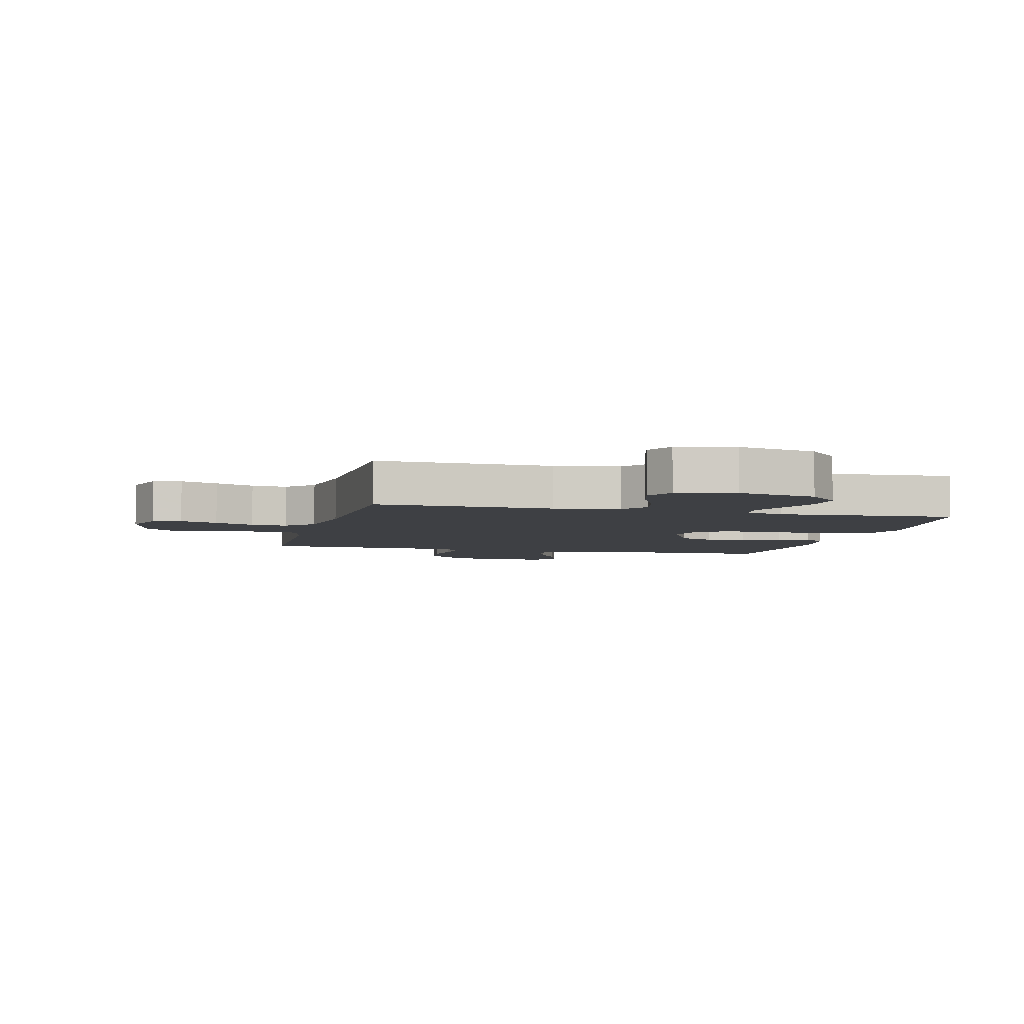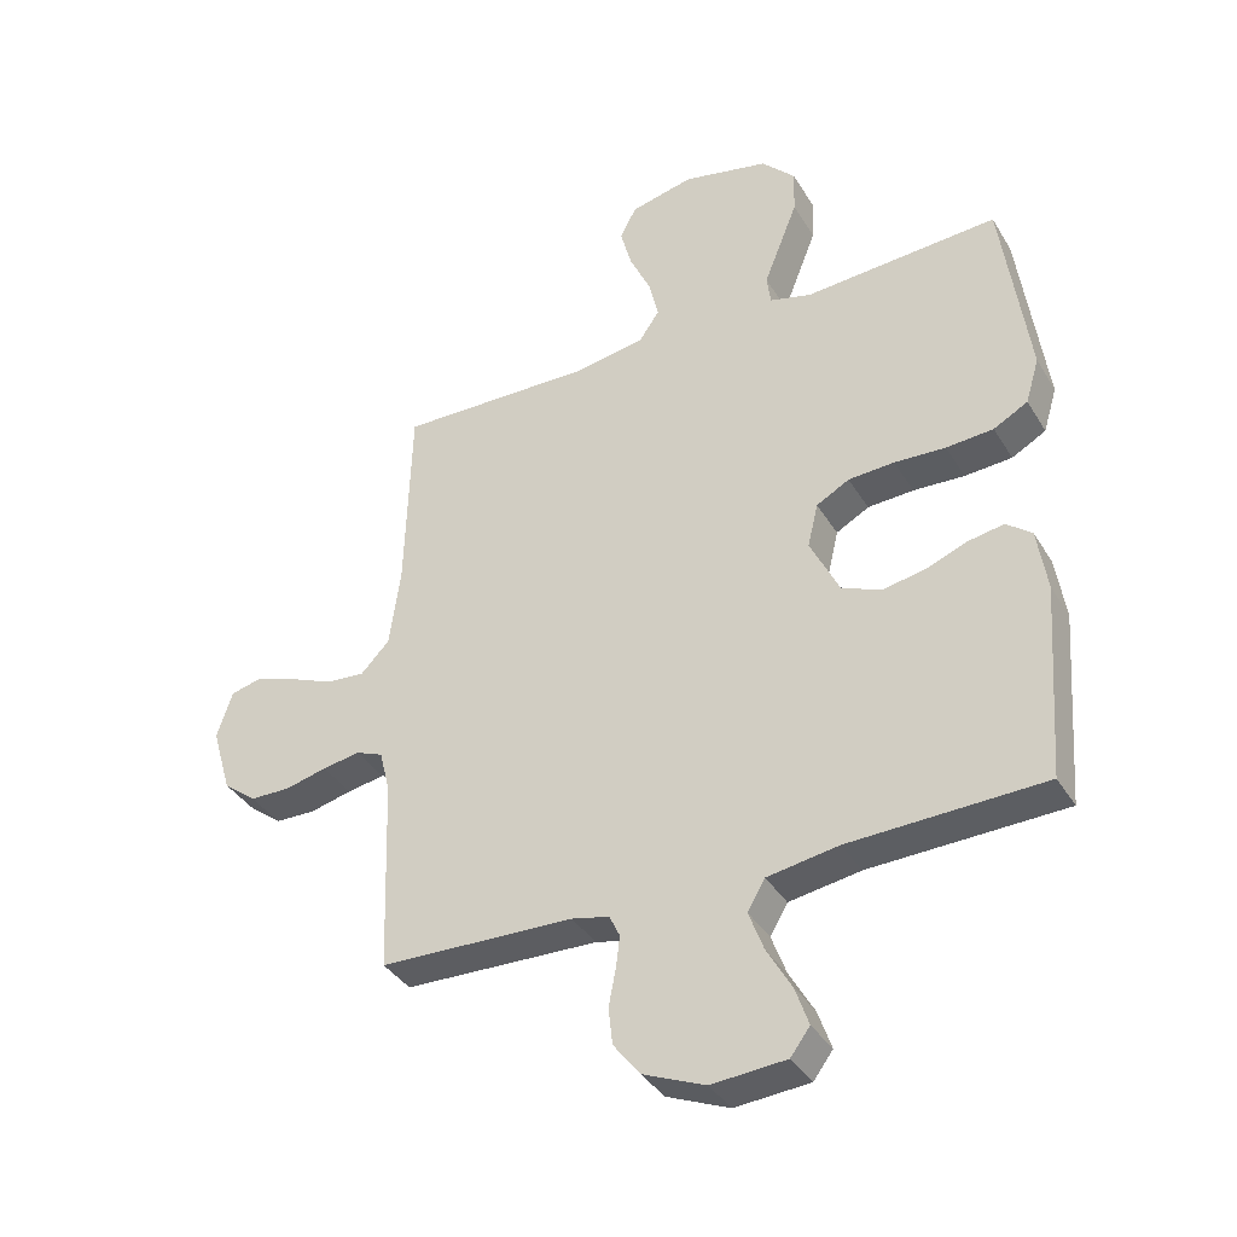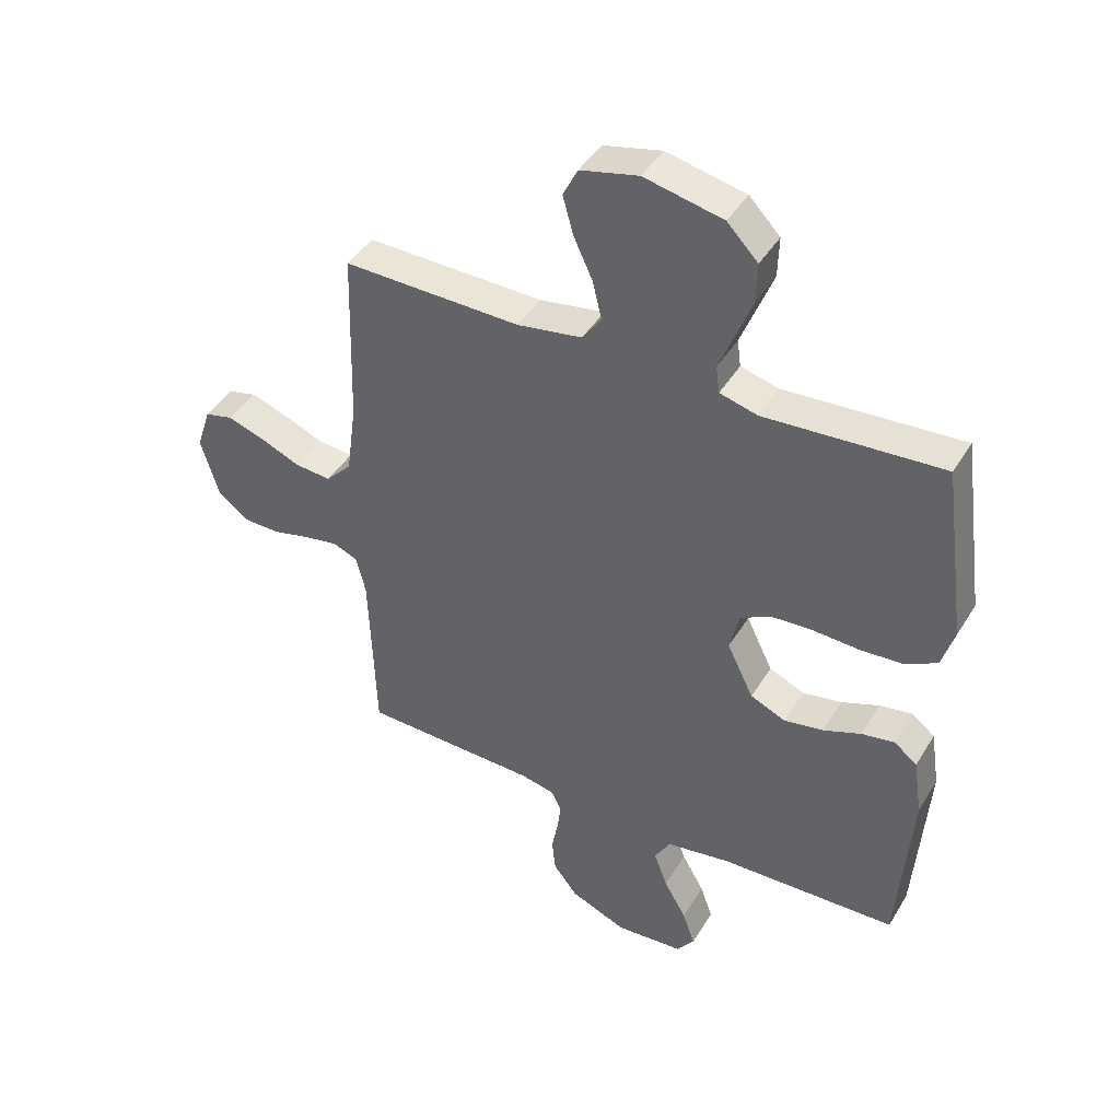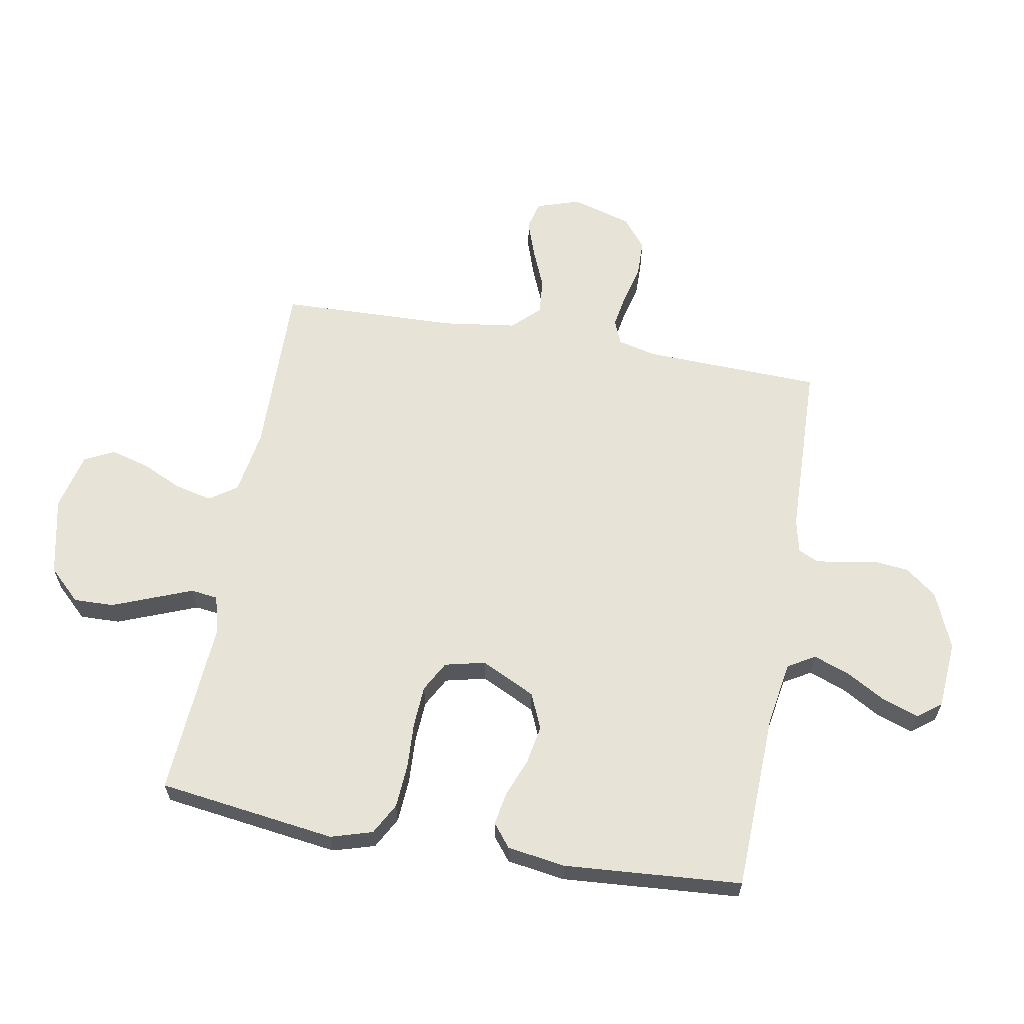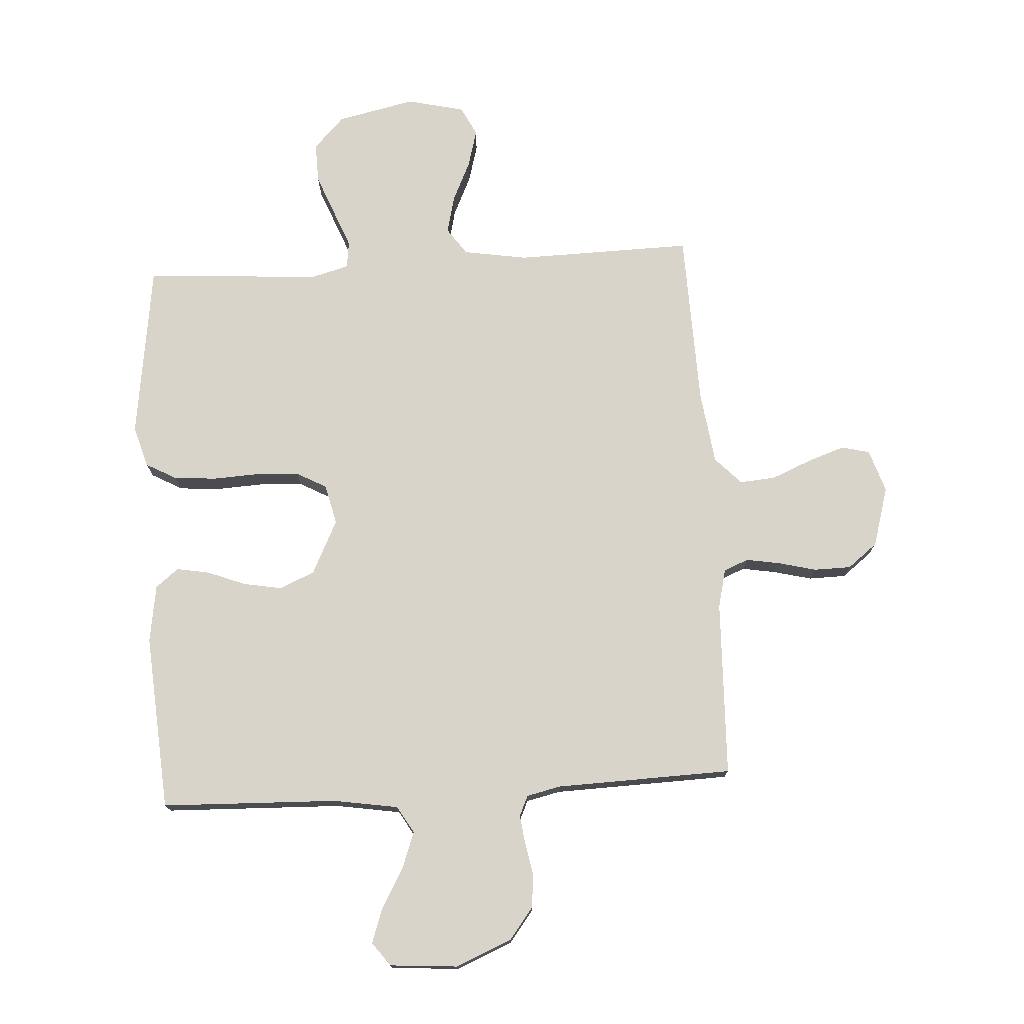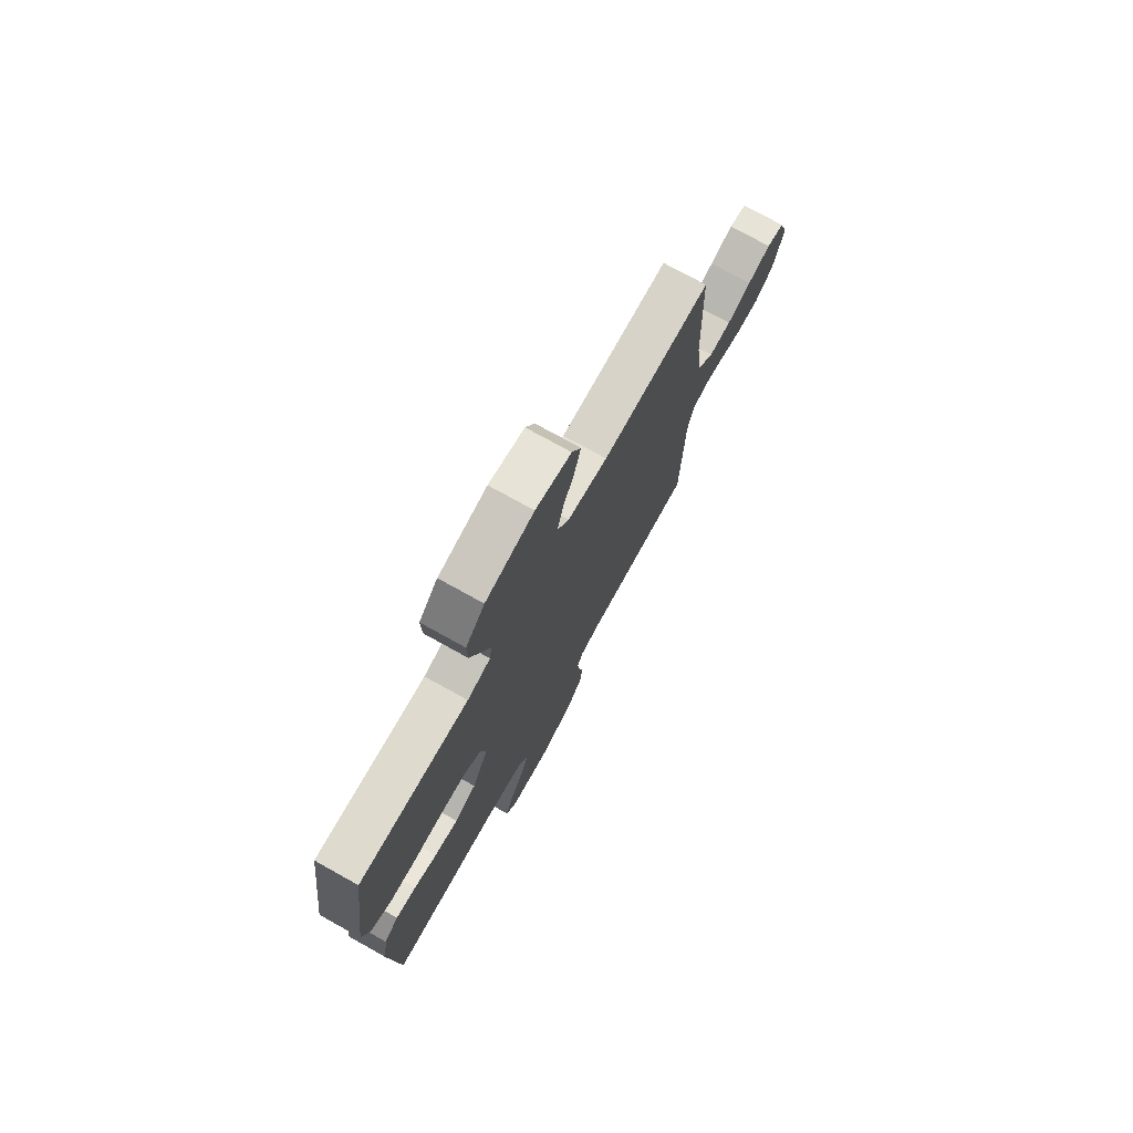
<metadata>
{"format":"obj","ext":"obj","renderer":"f3d","projection":"perspective","resolution":1024,"background":"white","views":[{"elev":-4.8,"azim":-14.2,"up":"+Y"},{"elev":-37.3,"azim":27.8,"up":"+Z"},{"elev":43.1,"azim":29.1,"up":"+Z"},{"elev":62.1,"azim":100.1,"up":"+Y"},{"elev":75.1,"azim":176.5,"up":"+Y"},{"elev":75.0,"azim":119.1,"up":"+Z"}]}
</metadata>
<code>
v 0.5 0.07 -0.5
v 0.2 0.07 -0.51
v 0.09 0.07 -0.528
v 0.063 0.07 -0.574
v 0.086 0.07 -0.636
v 0.124 0.07 -0.702
v 0.145 0.07 -0.762
v 0.115 0.07 -0.802
v 0 0.07 -0.811
v -0.096 0.07 -0.771
v -0.137 0.07 -0.718
v -0.143 0.07 -0.661
v -0.132 0.07 -0.604
v -0.126 0.07 -0.556
v -0.142 0.07 -0.522
v -0.2 0.07 -0.509
v -0.5 0.07 -0.5
v -0.51 0.07 -0.2
v -0.526 0.07 -0.134
v -0.568 0.07 -0.117
v -0.626 0.07 -0.127
v -0.69 0.07 -0.143
v -0.753 0.07 -0.142
v -0.804 0.07 -0.102
v -0.834 0.07 0
v -0.81 0.07 0.073
v -0.762 0.07 0.085
v -0.698 0.07 0.063
v -0.631 0.07 0.035
v -0.57 0.07 0.03
v -0.526 0.07 0.076
v -0.509 0.07 0.2
v -0.5 0.07 0.5
v -0.2 0.07 0.494
v -0.09 0.07 0.512
v -0.058 0.07 0.558
v -0.073 0.07 0.621
v -0.105 0.07 0.69
v -0.123 0.07 0.755
v -0.098 0.07 0.805
v 0 0.07 0.828
v 0.133 0.07 0.799
v 0.185 0.07 0.745
v 0.183 0.07 0.677
v 0.155 0.07 0.606
v 0.13 0.07 0.543
v 0.136 0.07 0.497
v 0.2 0.07 0.48
v 0.5 0.07 0.5
v 0.541 0.07 0.2
v 0.52 0.07 0.13
v 0.467 0.07 0.101
v 0.394 0.07 0.096
v 0.315 0.07 0.1
v 0.244 0.07 0.096
v 0.193 0.07 0.068
v 0.177 0.07 0
v 0.222 0.07 -0.092
v 0.282 0.07 -0.118
v 0.348 0.07 -0.106
v 0.412 0.07 -0.081
v 0.468 0.07 -0.071
v 0.507 0.07 -0.102
v 0.522 0.07 -0.2
v 0.5 0 -0.5
v 0.2 0 -0.51
v 0.09 0 -0.528
v 0.063 0 -0.574
v 0.086 0 -0.636
v 0.124 0 -0.702
v 0.145 0 -0.762
v 0.115 0 -0.802
v 0 0 -0.811
v -0.096 0 -0.771
v -0.137 0 -0.718
v -0.143 0 -0.661
v -0.132 0 -0.604
v -0.126 0 -0.556
v -0.142 0 -0.522
v -0.2 0 -0.509
v -0.5 0 -0.5
v -0.51 0 -0.2
v -0.526 0 -0.134
v -0.568 0 -0.117
v -0.626 0 -0.127
v -0.69 0 -0.143
v -0.753 0 -0.142
v -0.804 0 -0.102
v -0.834 0 0
v -0.81 0 0.073
v -0.762 0 0.085
v -0.698 0 0.063
v -0.631 0 0.035
v -0.57 0 0.03
v -0.526 0 0.076
v -0.509 0 0.2
v -0.5 0 0.5
v -0.2 0 0.494
v -0.09 0 0.512
v -0.058 0 0.558
v -0.073 0 0.621
v -0.105 0 0.69
v -0.123 0 0.755
v -0.098 0 0.805
v 0 0 0.828
v 0.133 0 0.799
v 0.185 0 0.745
v 0.183 0 0.677
v 0.155 0 0.606
v 0.13 0 0.543
v 0.136 0 0.497
v 0.2 0 0.48
v 0.5 0 0.5
v 0.541 0 0.2
v 0.52 0 0.13
v 0.467 0 0.101
v 0.394 0 0.096
v 0.315 0 0.1
v 0.244 0 0.096
v 0.193 0 0.068
v 0.177 0 0
v 0.222 0 -0.092
v 0.282 0 -0.118
v 0.348 0 -0.106
v 0.412 0 -0.081
v 0.468 0 -0.071
v 0.507 0 -0.102
v 0.522 0 -0.2
f 63 64 1 2
f 60 61 62 63
f 59 60 63 2
f 58 59 2 3
f 57 58 3 4
f 51 52 53 54
f 51 54 55
f 48 49 50 51
f 47 48 51 55
f 43 44 45 46
f 41 42 43 46
f 41 46 47
f 37 38 39 40
f 36 37 40 41
f 32 33 34
f 31 32 34 35
f 30 31 35
f 26 27 28 29
f 24 25 26 29
f 24 29 30
f 21 22 23 24
f 20 21 24 30
f 19 20 30 35
f 16 17 18
f 15 16 18 19
f 10 11 12 13
f 10 13 14
f 9 10 14
f 8 9 14 15
f 5 6 7 8
f 4 5 8 15
f 41 47 55 56
f 36 41 56 57
f 19 35 36 57
f 4 15 19 57
f 66 65 128 127
f 127 126 125 124
f 66 127 124 123
f 67 66 123 122
f 68 67 122 121
f 118 117 116 115
f 119 118 115
f 115 114 113 112
f 119 115 112 111
f 110 109 108 107
f 110 107 106 105
f 111 110 105
f 104 103 102 101
f 105 104 101 100
f 98 97 96
f 99 98 96 95
f 99 95 94
f 93 92 91 90
f 93 90 89 88
f 94 93 88
f 88 87 86 85
f 94 88 85 84
f 99 94 84 83
f 82 81 80
f 83 82 80 79
f 77 76 75 74
f 78 77 74
f 78 74 73
f 79 78 73 72
f 72 71 70 69
f 79 72 69 68
f 120 119 111 105
f 121 120 105 100
f 121 100 99 83
f 121 83 79 68
f 1 65 66 2
f 2 66 67 3
f 3 67 68 4
f 4 68 69 5
f 5 69 70 6
f 6 70 71 7
f 7 71 72 8
f 8 72 73 9
f 9 73 74 10
f 10 74 75 11
f 11 75 76 12
f 12 76 77 13
f 13 77 78 14
f 14 78 79 15
f 15 79 80 16
f 16 80 81 17
f 17 81 82 18
f 18 82 83 19
f 19 83 84 20
f 20 84 85 21
f 21 85 86 22
f 22 86 87 23
f 23 87 88 24
f 24 88 89 25
f 25 89 90 26
f 26 90 91 27
f 27 91 92 28
f 28 92 93 29
f 29 93 94 30
f 30 94 95 31
f 31 95 96 32
f 32 96 97 33
f 33 97 98 34
f 34 98 99 35
f 35 99 100 36
f 36 100 101 37
f 37 101 102 38
f 38 102 103 39
f 39 103 104 40
f 40 104 105 41
f 41 105 106 42
f 42 106 107 43
f 43 107 108 44
f 44 108 109 45
f 45 109 110 46
f 46 110 111 47
f 47 111 112 48
f 48 112 113 49
f 49 113 114 50
f 50 114 115 51
f 51 115 116 52
f 52 116 117 53
f 53 117 118 54
f 54 118 119 55
f 55 119 120 56
f 56 120 121 57
f 57 121 122 58
f 58 122 123 59
f 59 123 124 60
f 60 124 125 61
f 61 125 126 62
f 62 126 127 63
f 63 127 128 64
f 64 128 65 1

</code>
